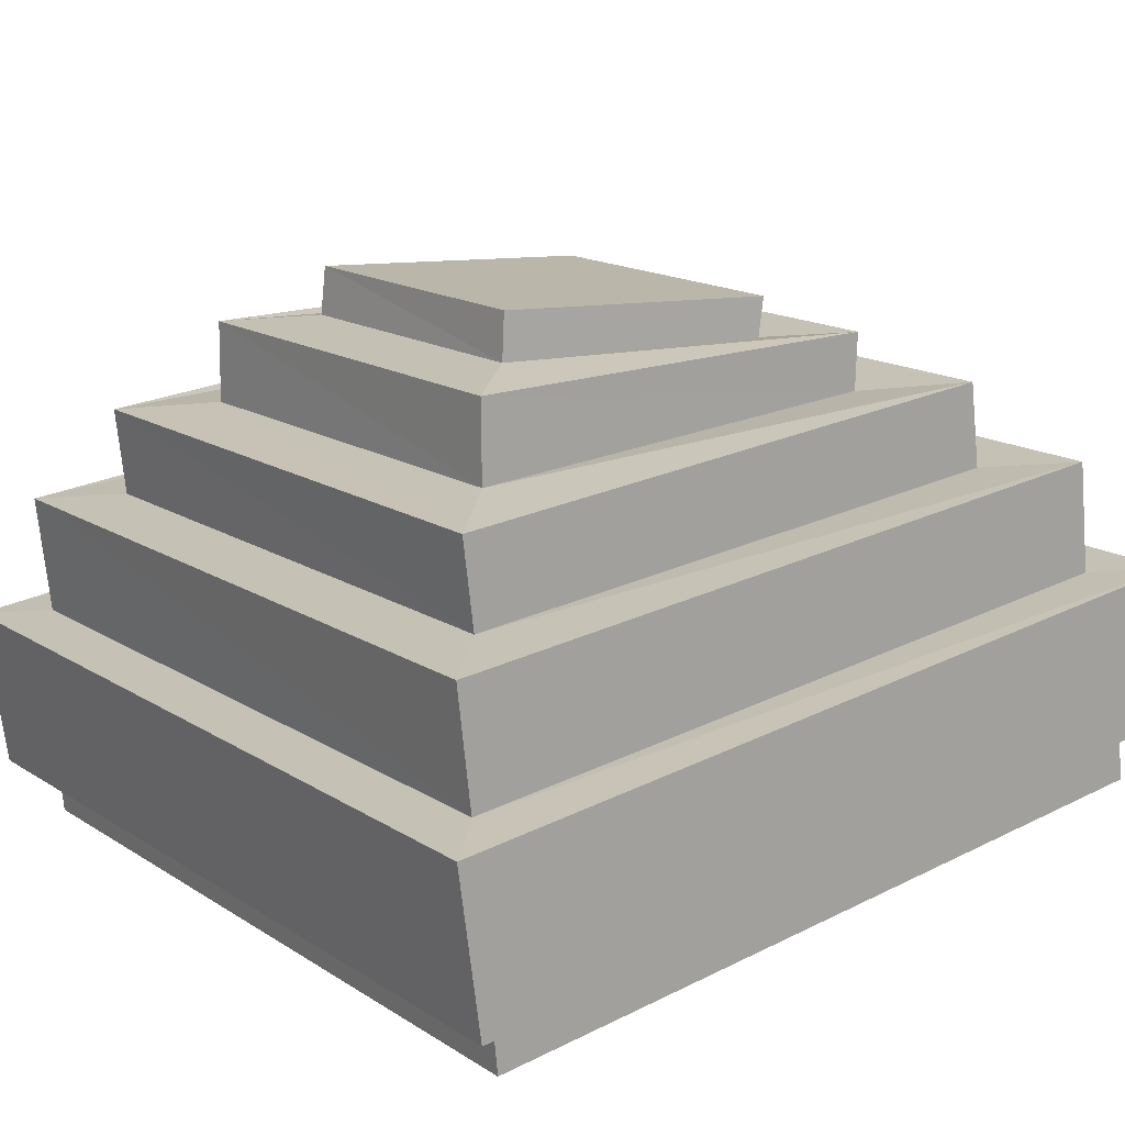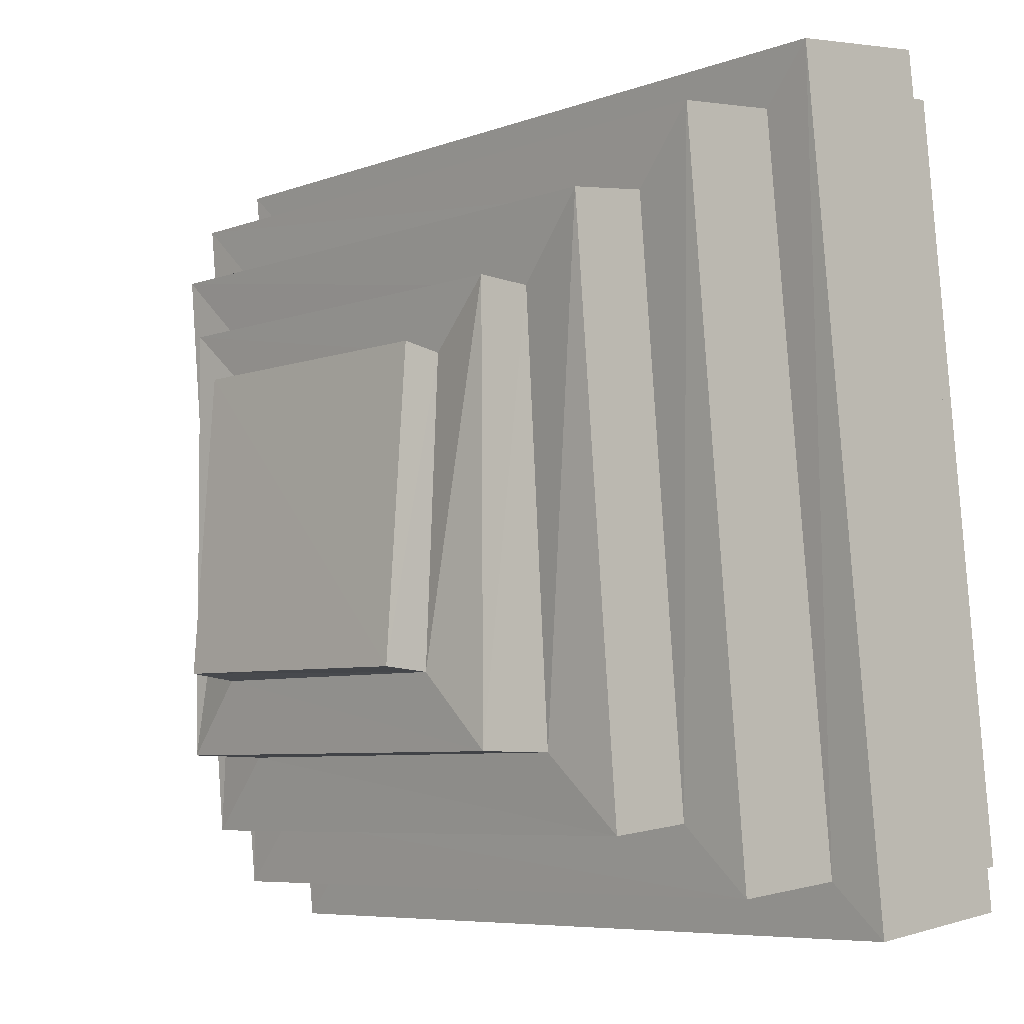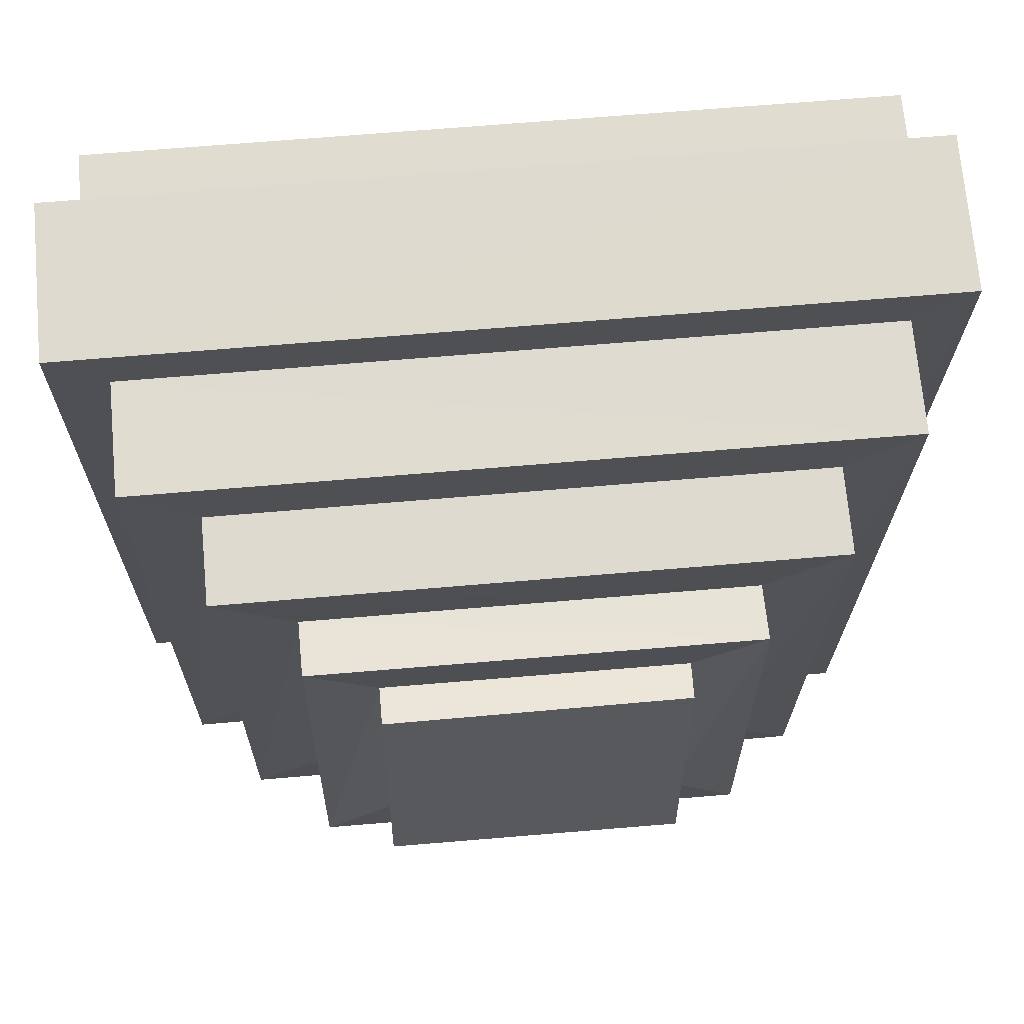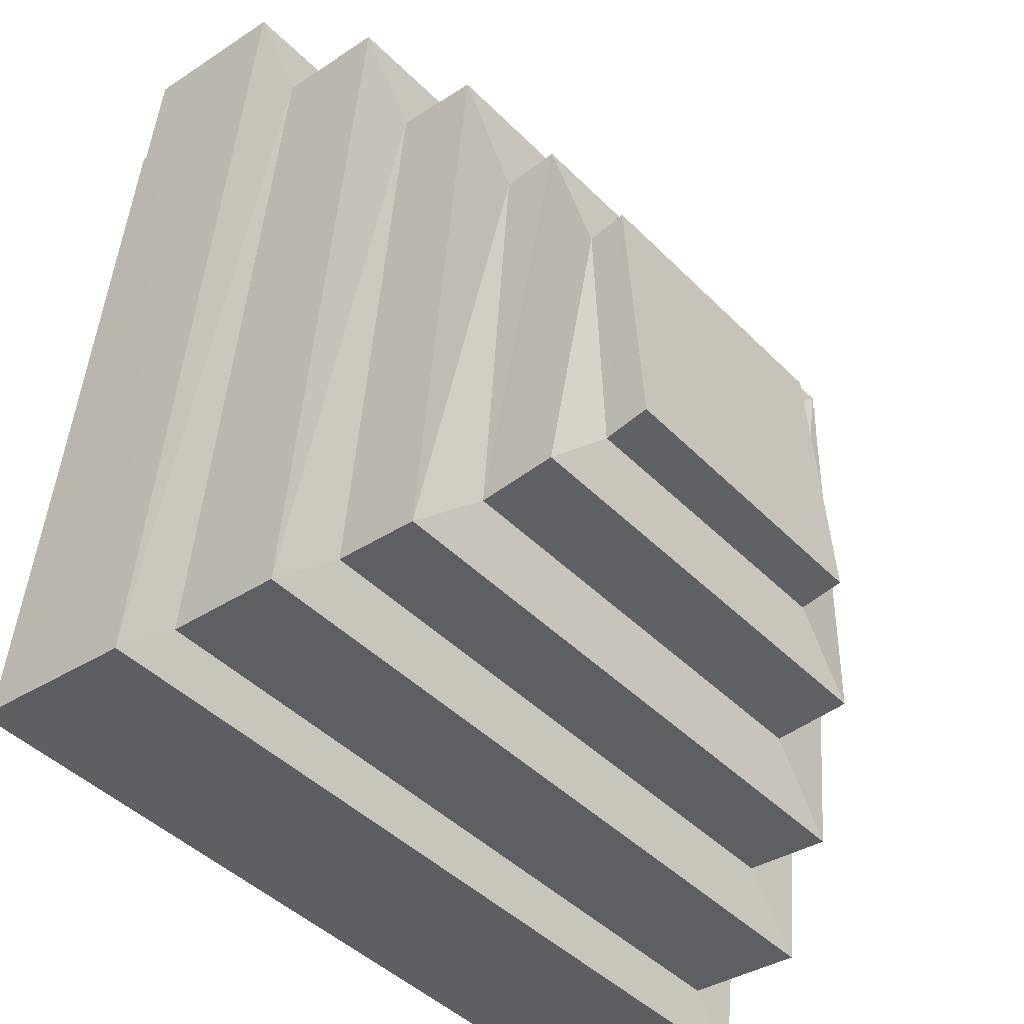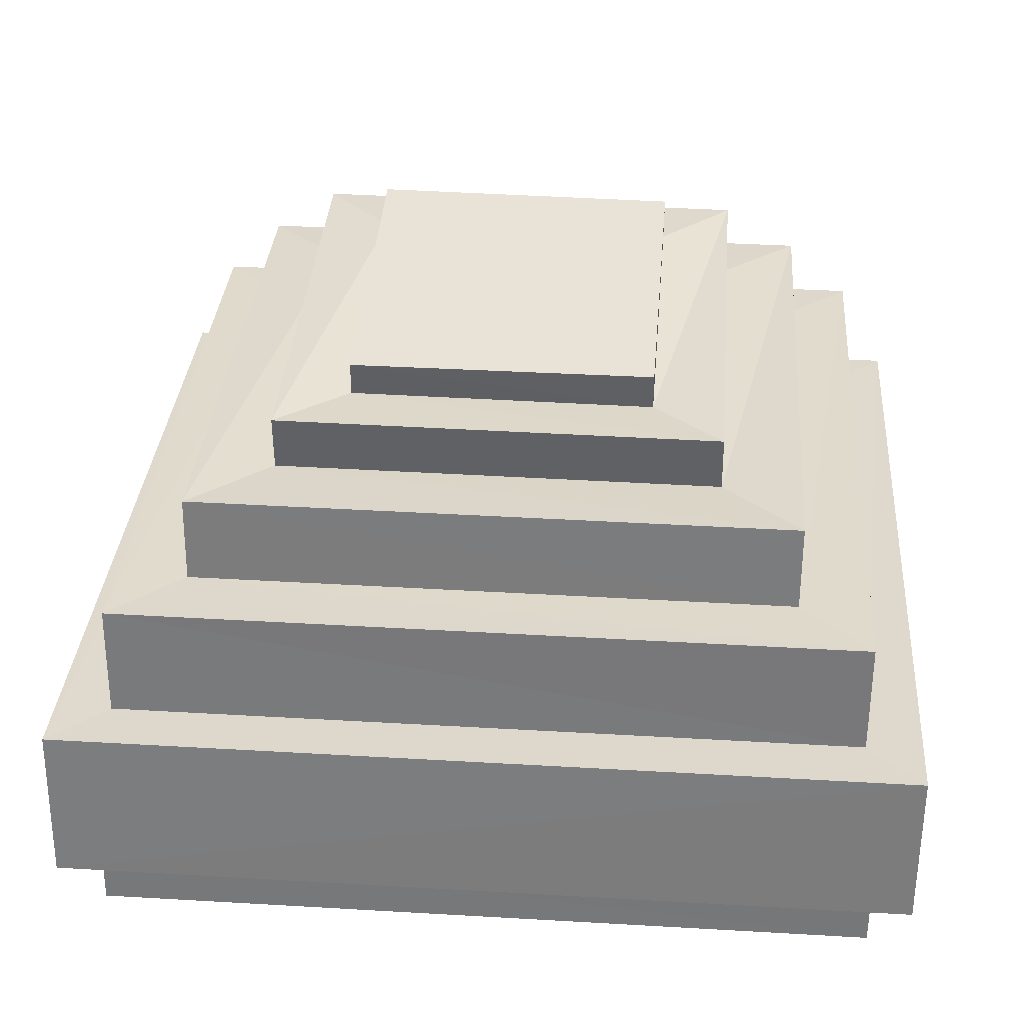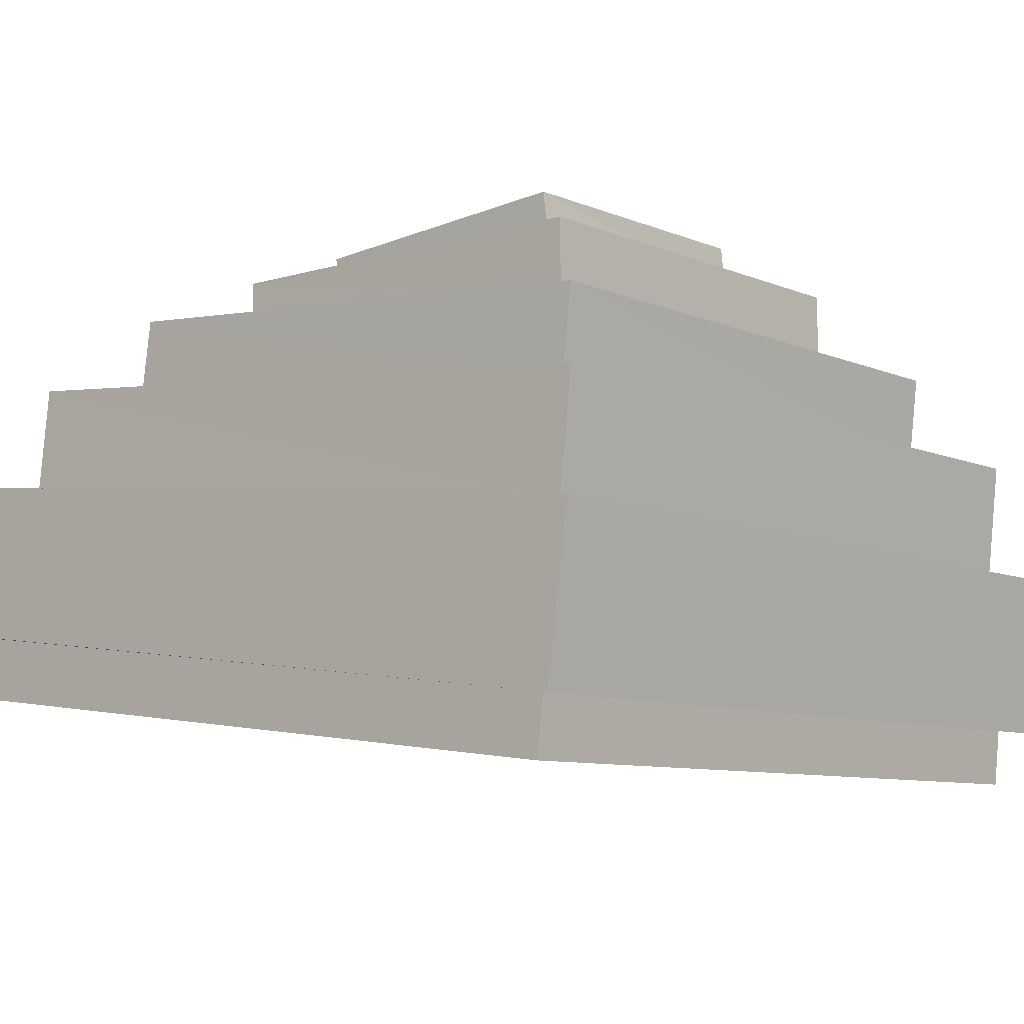
<metadata>
{"format":"obj","ext":"obj","renderer":"f3d","projection":"perspective","resolution":1024,"background":"white","views":[{"elev":15.7,"azim":-127.6,"up":"+Y"},{"elev":-6.8,"azim":-132.9,"up":"+Z"},{"elev":63.5,"azim":174.9,"up":"+Z"},{"elev":-44.8,"azim":131.2,"up":"+Z"},{"elev":38.4,"azim":4.2,"up":"+Y"},{"elev":-8.6,"azim":131.0,"up":"+Y"}]}
</metadata>
<code>
o Slime_Cube.009
v -0.4934 0.4665 0.4914
v -0.47 0.6623 0.4392
v -0.4933 0.3479 -0.4846
v -0.4694 0.561 -0.4905
v 0.4932 0.4662 0.4914
v 0.4692 0.6622 0.4399
v 0.4934 0.3475 -0.4844
v 0.4699 0.5608 -0.4898
v -0.5404 0.6714 0.5094
v -0.5397 0.552 -0.5594
v 0.5403 0.5519 -0.5589
v 0.5396 0.6713 0.5102
v -0.3818 0.7936 0.3327
v -0.3803 0.7236 -0.4215
v 0.381 0.7244 -0.4207
v 0.3795 0.7943 0.3351
v -0.4701 0.8049 0.4221
v -0.4688 0.7134 -0.5078
v 0.4696 0.7136 -0.5068
v 0.4683 0.805 0.4239
v -0.2828 0.8873 0.2181
v -0.2805 0.8505 -0.3377
v 0.2815 0.8503 -0.3357
v 0.2792 0.887 0.2207
v -0.382 0.9021 0.3179
v -0.3798 0.8357 -0.4352
v 0.3811 0.8365 -0.4333
v 0.3789 0.9028 0.3205
v -0.1936 0.9489 0.1402
v -0.1906 0.9635 -0.2435
v 0.1925 0.9632 -0.24
v 0.1894 0.9488 0.1429
v -0.2828 0.9597 0.2206
v -0.2794 0.9527 -0.3379
v 0.2817 0.9526 -0.3342
v 0.2782 0.9597 0.2238
v -0.1916 0.9983 0.149
v -0.1884 1.023 -0.2389
v 0.1929 1.023 -0.2328
v 0.1891 0.9997 0.1501
v -0.5399 0.3416 -0.5308
v -0.5401 0.4728 0.5371
v 0.5401 0.3412 -0.5306
v 0.5398 0.4725 0.5372
v -0.4933 0.2726 -0.477
v -0.4934 0.3846 0.5003
v 0.4934 0.2721 -0.4768
v 0.4933 0.3841 0.5001
f 9 41 42
f 10 43 41
f 11 44 43
f 12 42 44
f 7 45 3
f 6 17 2
f 4 9 2
f 8 10 4
f 6 11 8
f 2 12 6
f 15 28 16
f 4 19 8
f 8 20 6
f 2 18 4
f 14 17 13
f 15 18 14
f 16 19 15
f 13 20 16
f 23 36 24
f 13 26 14
f 16 25 13
f 14 27 15
f 22 25 21
f 23 26 22
f 24 27 23
f 21 28 24
f 32 37 29
f 21 34 22
f 24 33 21
f 22 35 23
f 30 33 29
f 31 34 30
f 32 35 31
f 29 36 32
f 38 40 39
f 30 39 31
f 31 40 32
f 29 38 30
f 3 42 41
f 7 41 43
f 5 43 44
f 1 44 42
f 47 46 45
f 5 47 7
f 3 46 1
f 1 48 5
f 9 10 41
f 10 11 43
f 11 12 44
f 12 9 42
f 7 47 45
f 6 20 17
f 4 10 9
f 8 11 10
f 6 12 11
f 2 9 12
f 15 27 28
f 4 18 19
f 8 19 20
f 2 17 18
f 14 18 17
f 15 19 18
f 16 20 19
f 13 17 20
f 23 35 36
f 13 25 26
f 16 28 25
f 14 26 27
f 22 26 25
f 23 27 26
f 24 28 27
f 21 25 28
f 32 40 37
f 21 33 34
f 24 36 33
f 22 34 35
f 30 34 33
f 31 35 34
f 32 36 35
f 29 33 36
f 38 37 40
f 30 38 39
f 31 39 40
f 29 37 38
f 3 1 42
f 7 3 41
f 5 7 43
f 1 5 44
f 47 48 46
f 5 48 47
f 3 45 46
f 1 46 48

</code>
